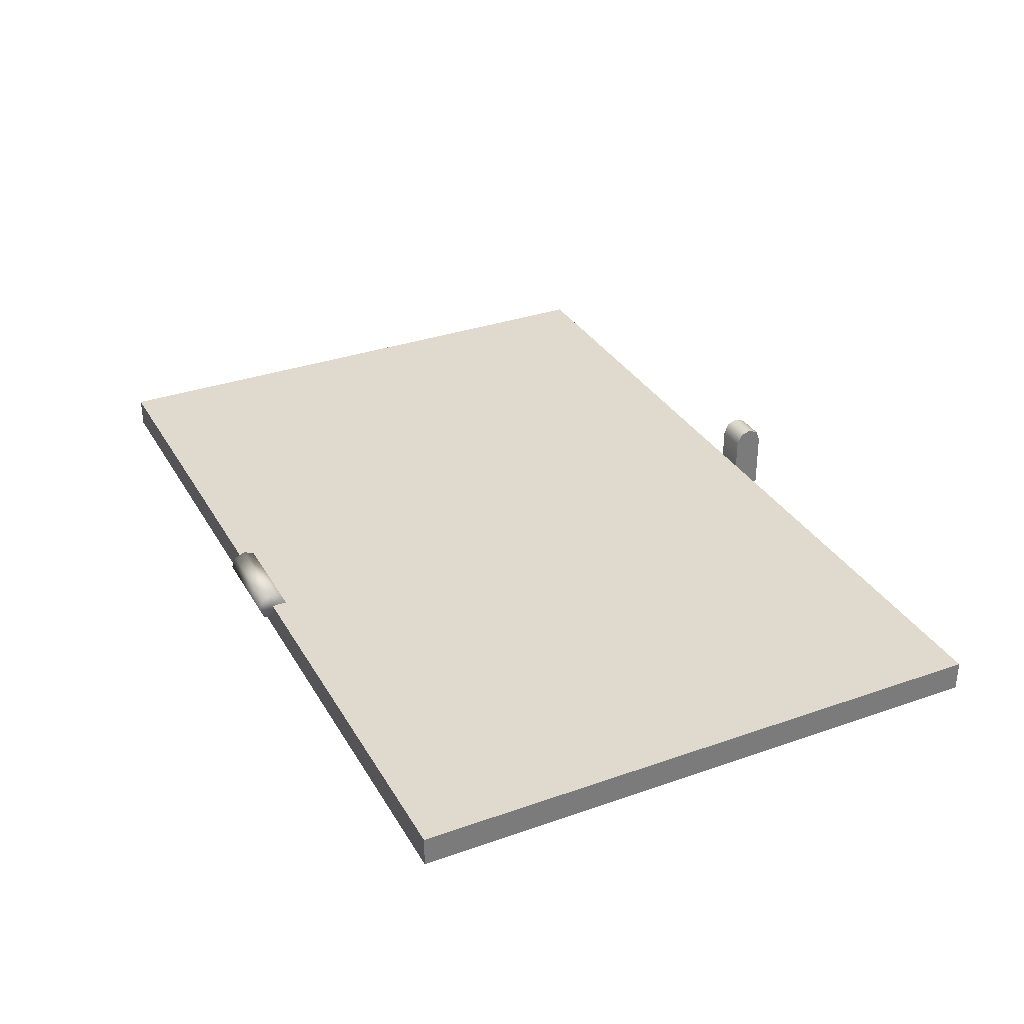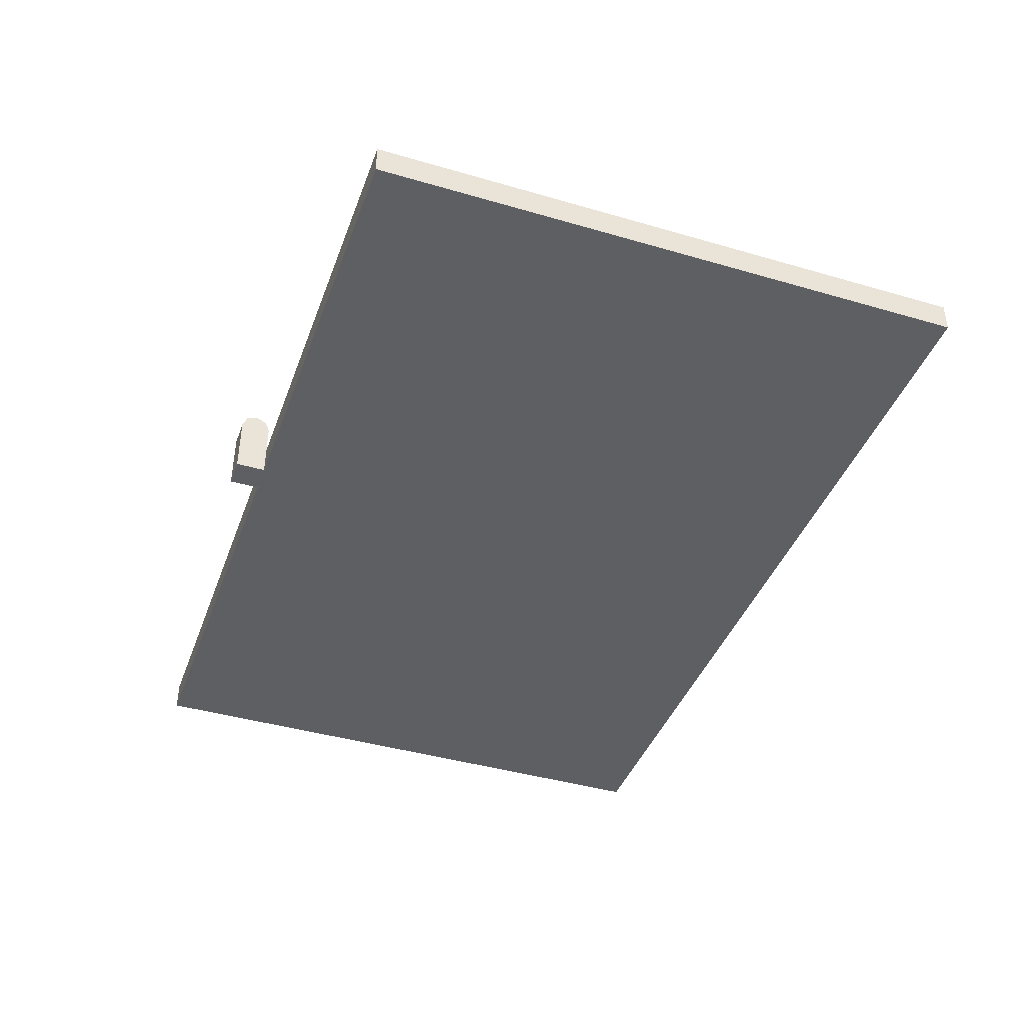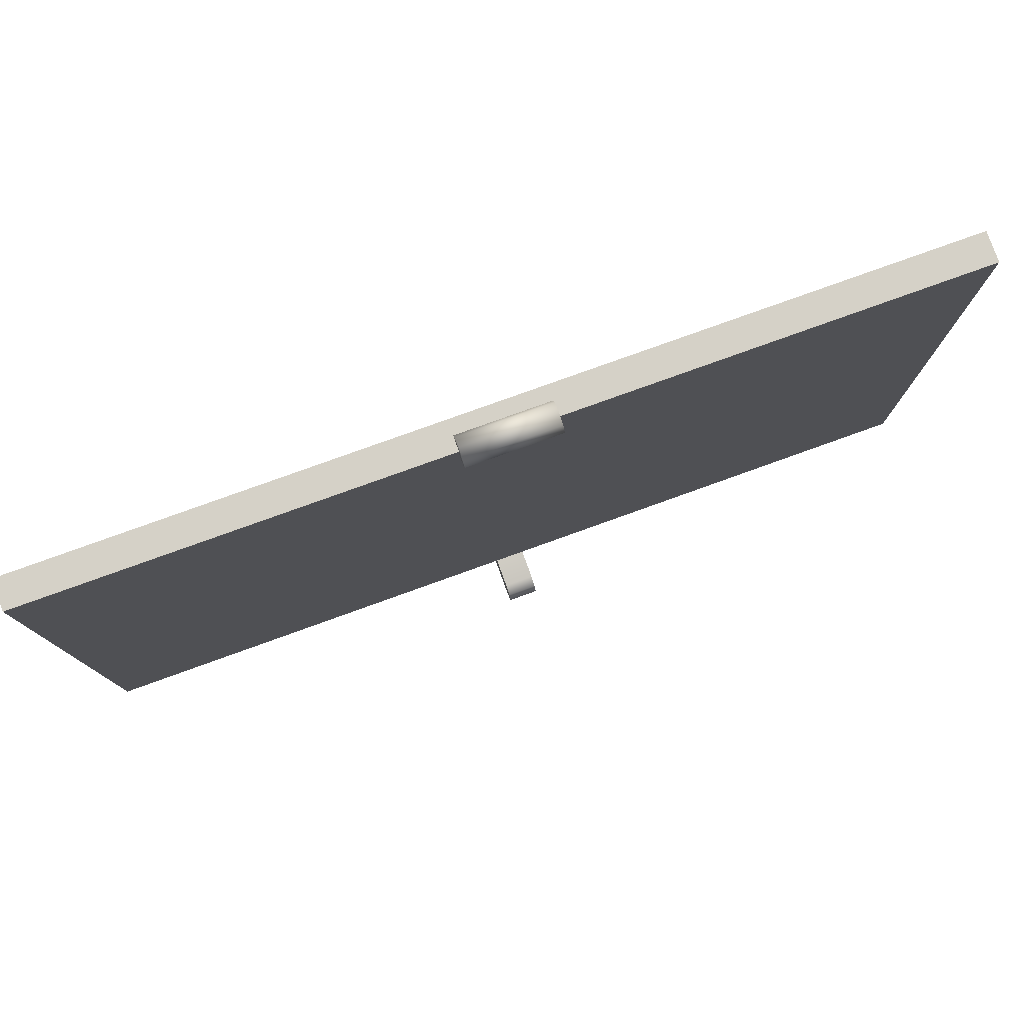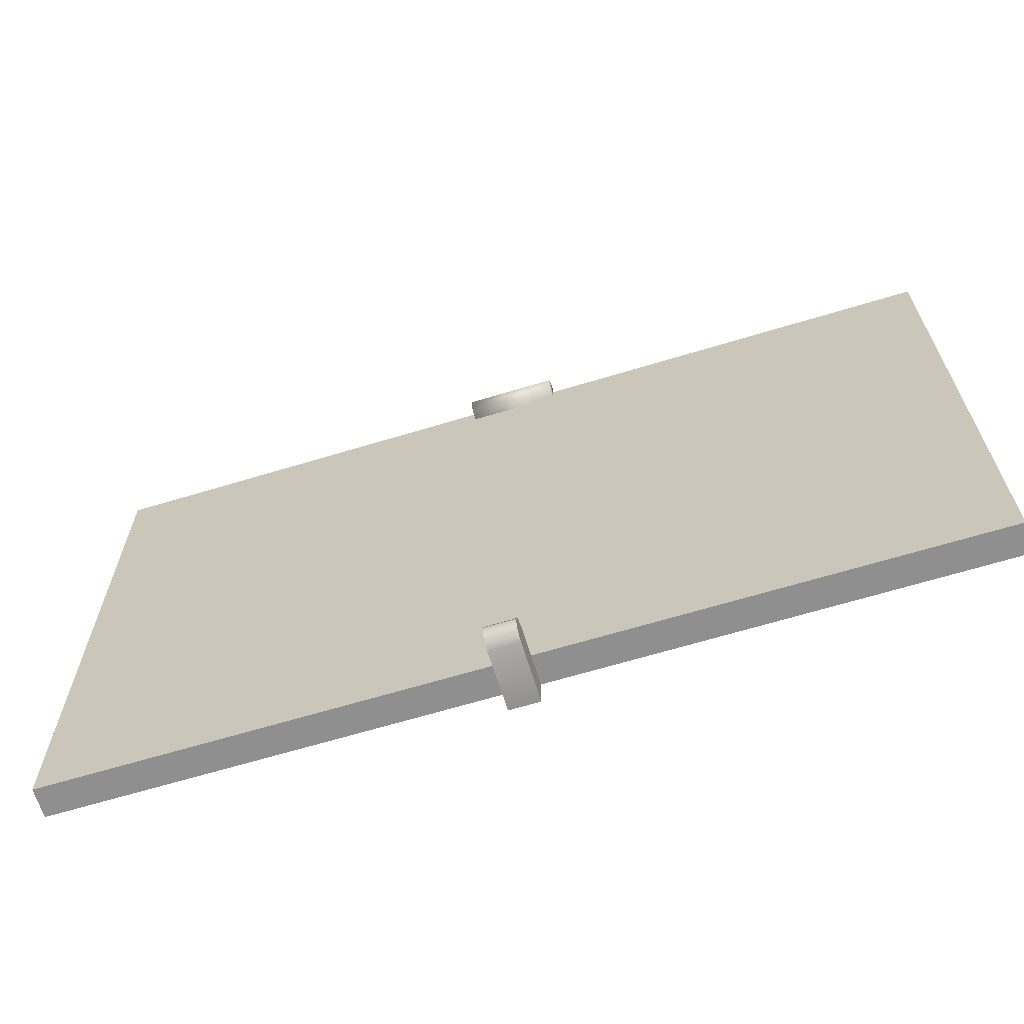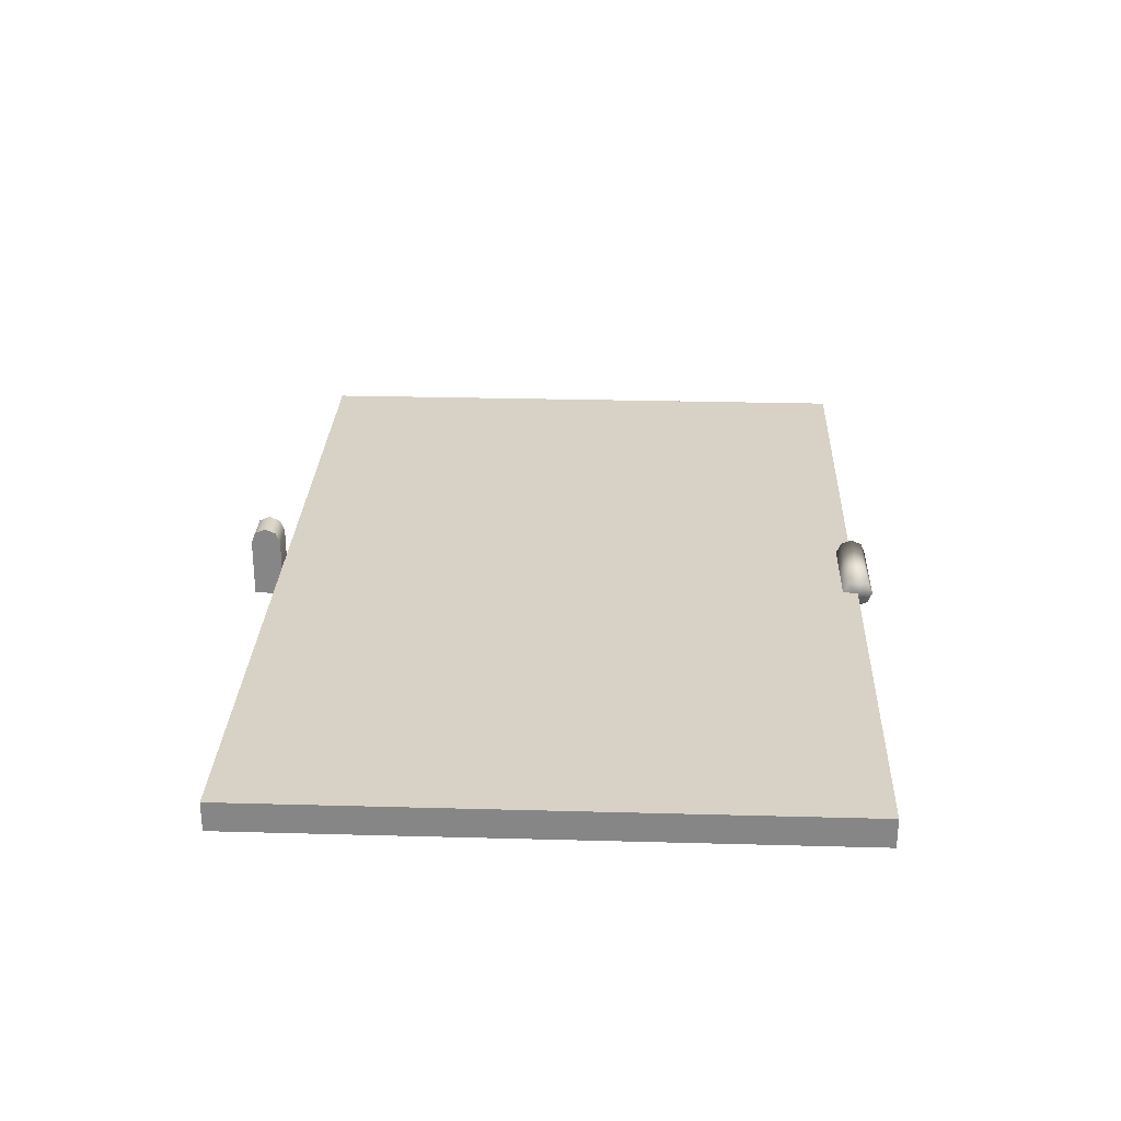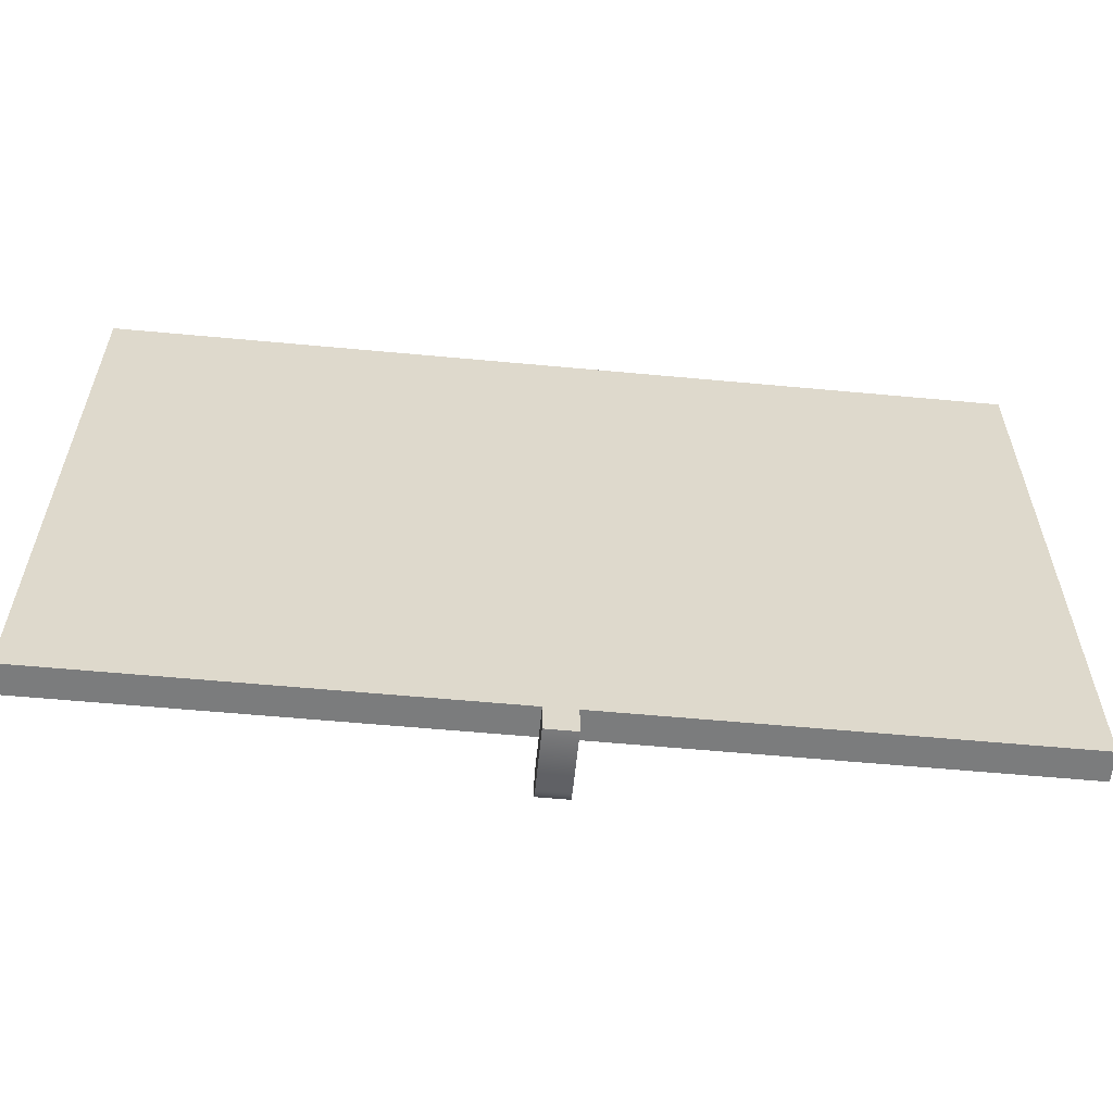
<metadata>
{"format":"obj","ext":"obj","renderer":"f3d","projection":"perspective","resolution":1024,"background":"white","views":[{"elev":32.8,"azim":64.1,"up":"+Y"},{"elev":-41.6,"azim":-109.4,"up":"+Y"},{"elev":78.9,"azim":160.2,"up":"+Z"},{"elev":-65.4,"azim":-163.0,"up":"+Z"},{"elev":27.5,"azim":-87.6,"up":"+Y"},{"elev":-58.6,"azim":-5.5,"up":"+Z"}]}
</metadata>
<code>
o 1
v -0.0375 -0.0125 0
v -0.0375 -0.008839 0.008839
v -0.0375 -3.657e-17 0.0125
v -0.0375 0.008839 0.008839
v -0.0375 0.0125 1.531e-18
v -0.0375 0.008839 -0.008839
v -0.0375 -3.351e-17 -0.0125
v 0.0375 -0.0125 0
v 0.0375 -0.008839 0.008839
v 0.0375 -3.504e-17 0.0125
v 0.0375 0.008839 0.008839
v 0.0375 0.0125 1.531e-18
v 0.0375 0.008839 -0.008839
v 0.0375 -3.198e-17 -0.0125
v -0.0375 -3.643e-17 5.598e-19
v 0.0375 -3.426e-17 -2.168e-19
v -0.0125 0.025 -0.5
v -0.0125 0.03384 -0.5037
v -0.0125 0.0375 -0.5125
v -0.0125 0.03384 -0.5213
v -0.0125 0.025 -0.525
v 0.0125 0.025 -0.5
v 0.0125 0.03384 -0.5037
v 0.0125 0.0375 -0.5125
v 0.0125 0.03384 -0.5213
v 0.0125 0.025 -0.525
v -0.0125 -0.025 -0.525
v -0.0125 -0.025 -0.5
v 0.0125 -0.025 -0.5
v 0.0125 -0.025 -0.525
v -0.0125 0.025 -0.5125
v 0.0125 0.025 -0.5125
v -0.375 -0.025 -0.5
v -0.375 -0.025 0
v -0.375 0 -0.5
v -0.375 0 0
v 0.375 -0.025 -0.5
v 0.375 -0.025 0
v 0.375 0 -0.5
v 0.375 0 0
g 1_1_auv
f 1 8 9 2
f 2 9 10 3
f 2 15 1
f 3 10 11 4
f 3 15 2
f 4 11 12 5
f 4 15 3
f 5 12 13 6
f 5 15 4
f 6 13 14 7
f 6 15 5
f 7 15 6
f 8 16 9
f 9 16 10
f 10 16 11
f 11 16 12
f 12 16 13
f 13 16 14
f 18 31 17
f 19 31 18
f 20 31 19
f 21 27 28 17 31
f 21 31 20
f 22 32 23
f 23 32 24
f 24 32 25
f 25 32 26
f 32 22 29 30 26
f 34 36 35 33
f 37 39 40 38
f 17 22 23 18
f 17 28 29 22
f 18 23 24 19
f 19 24 25 20
f 20 25 26 21
f 26 30 27 21
f 33 37 38 34
f 36 40 39 35
f 27 30 29 28
f 34 38 40 36
f 35 39 37 33

</code>
